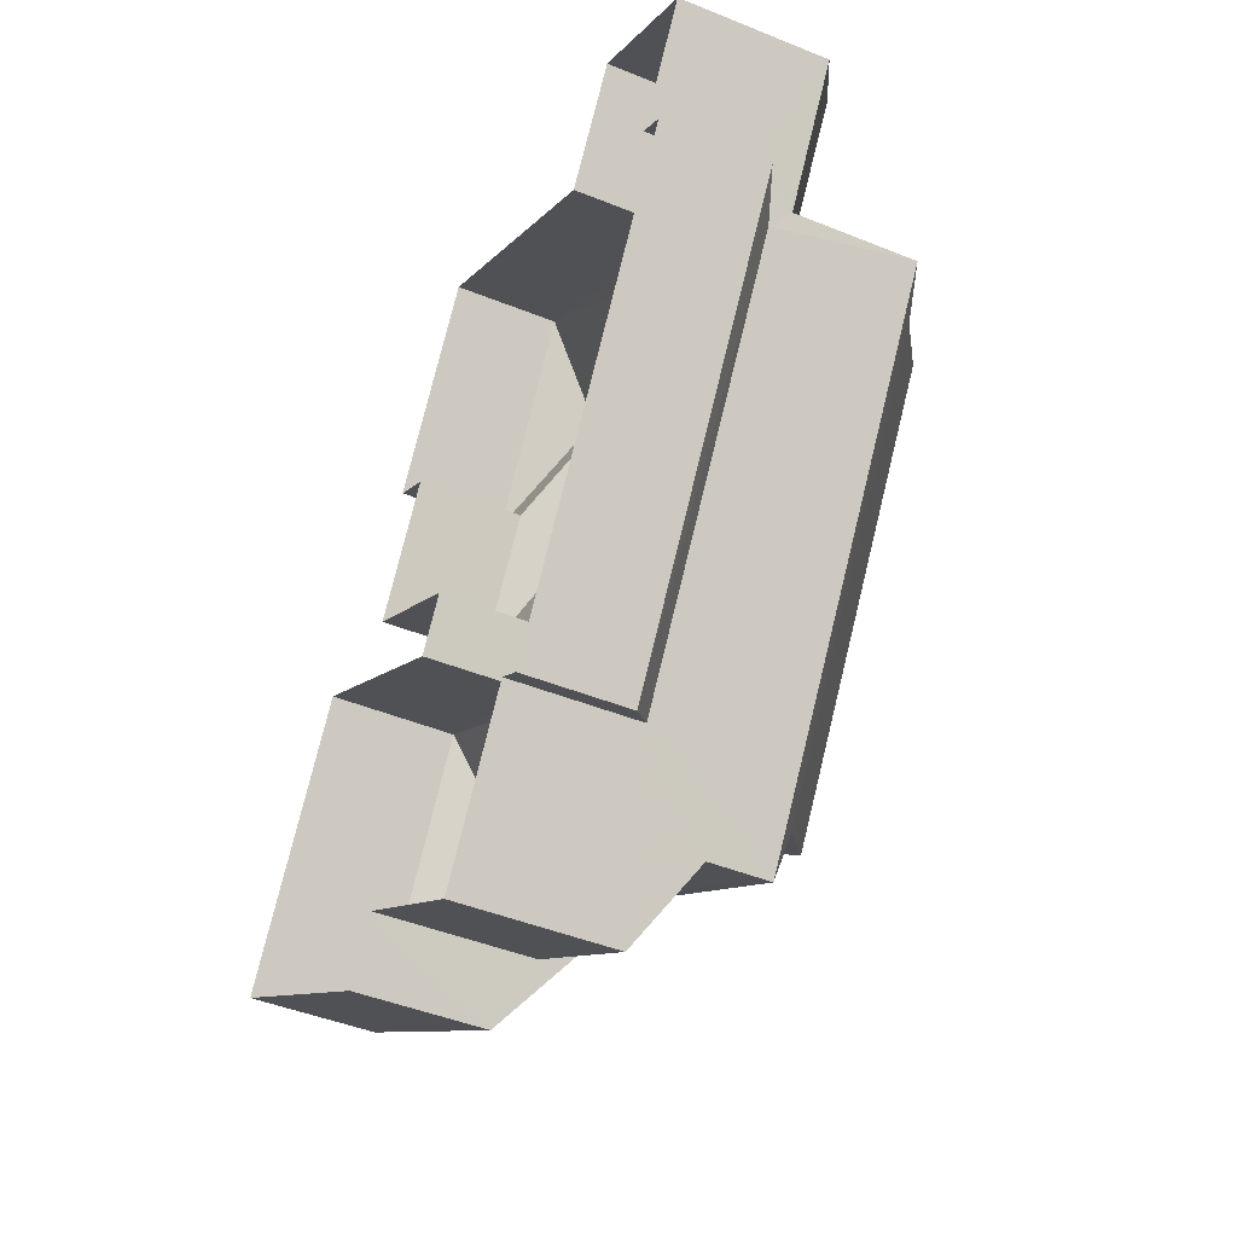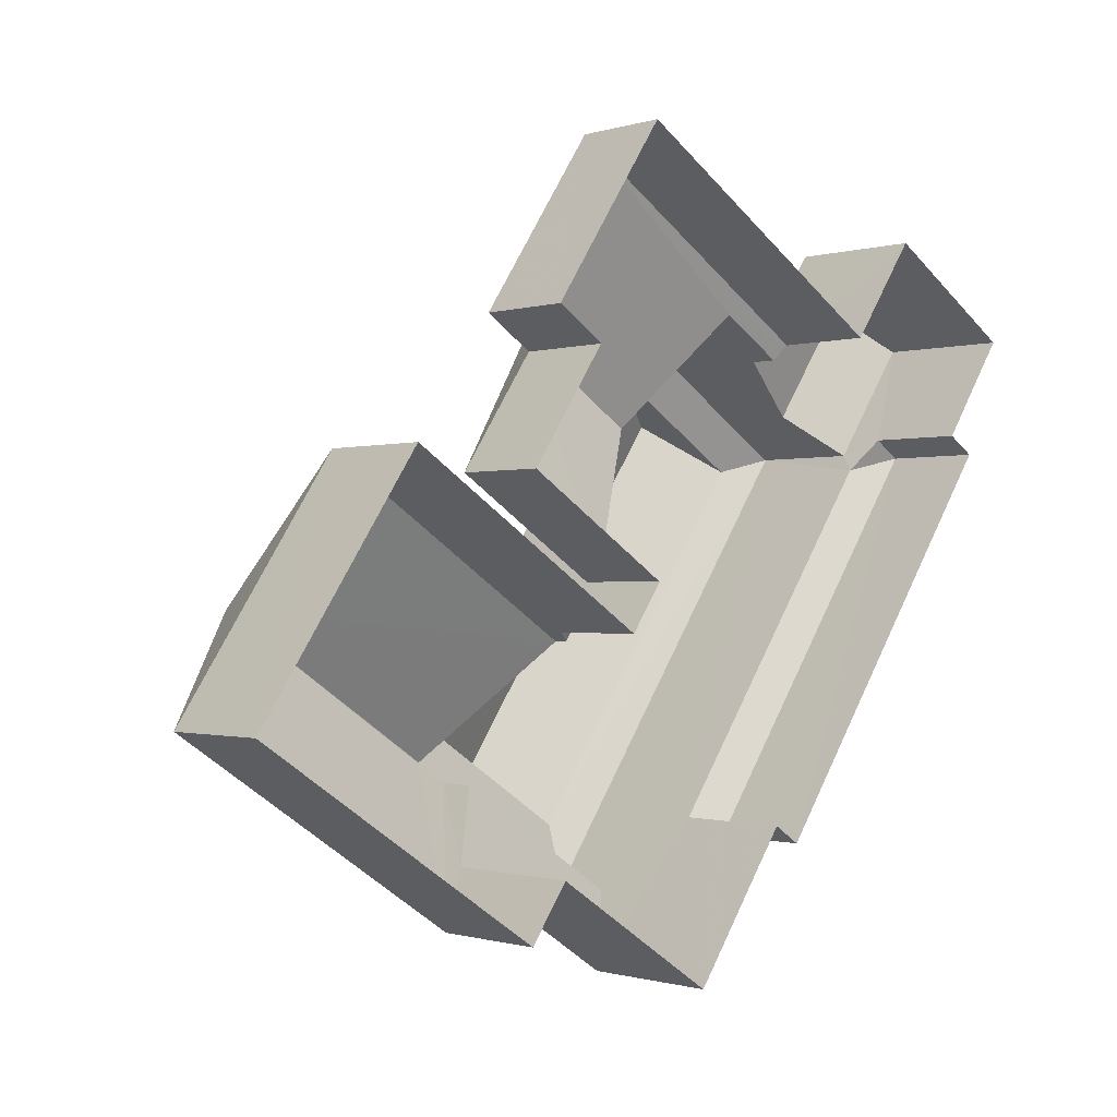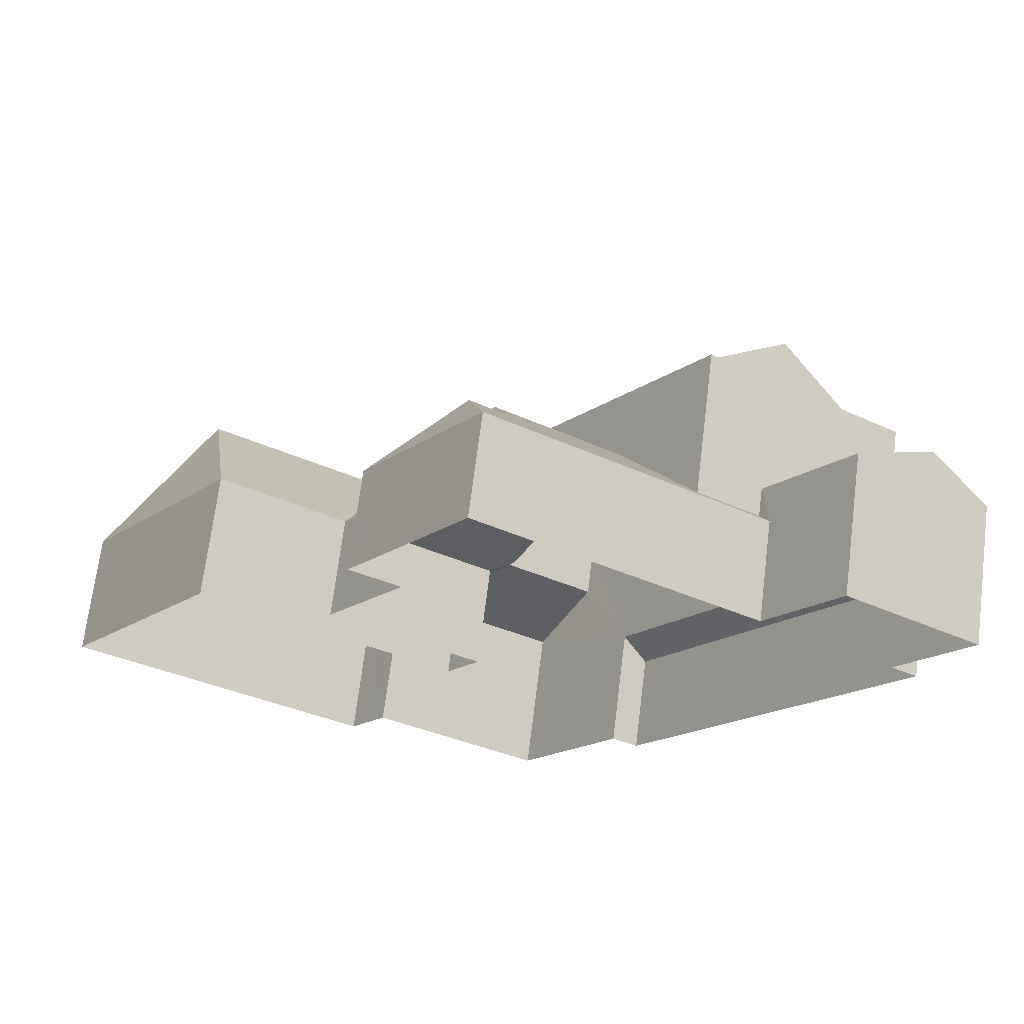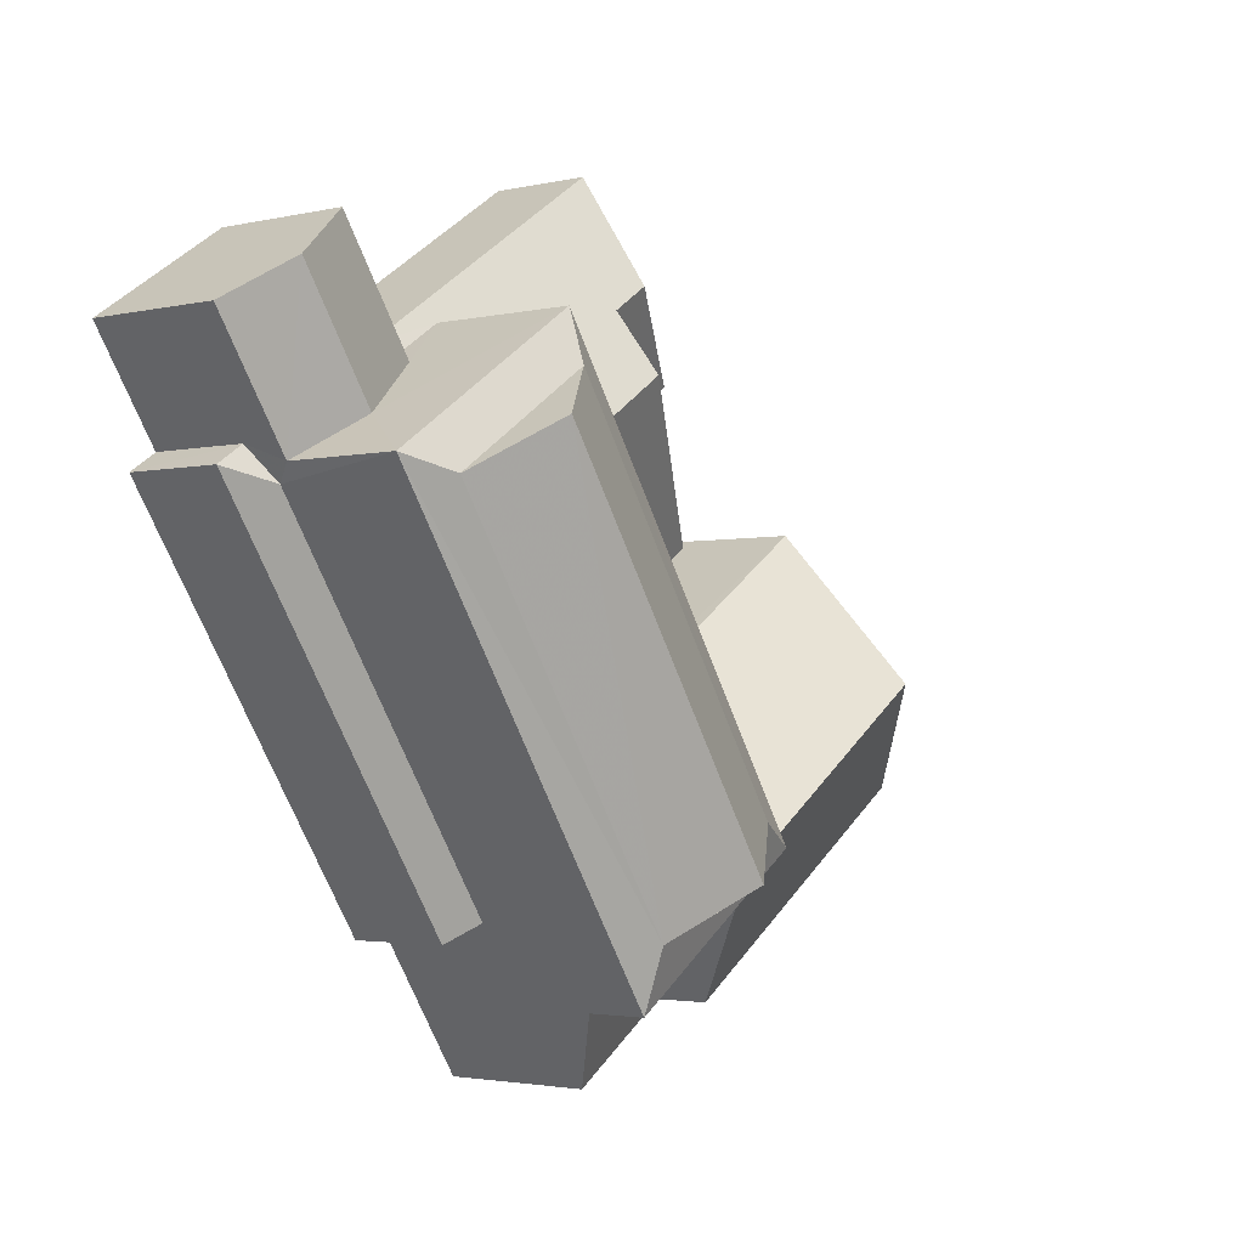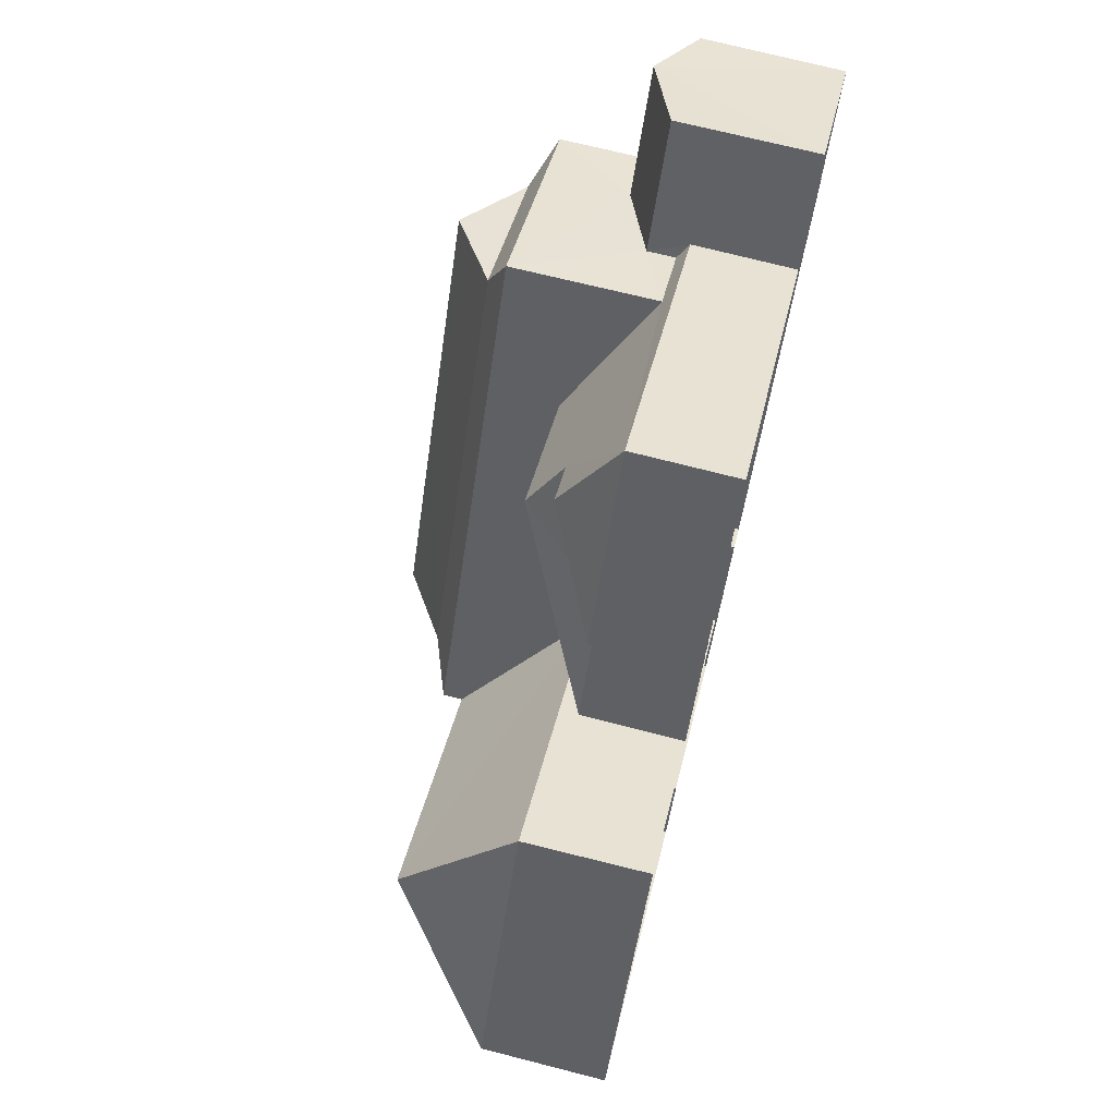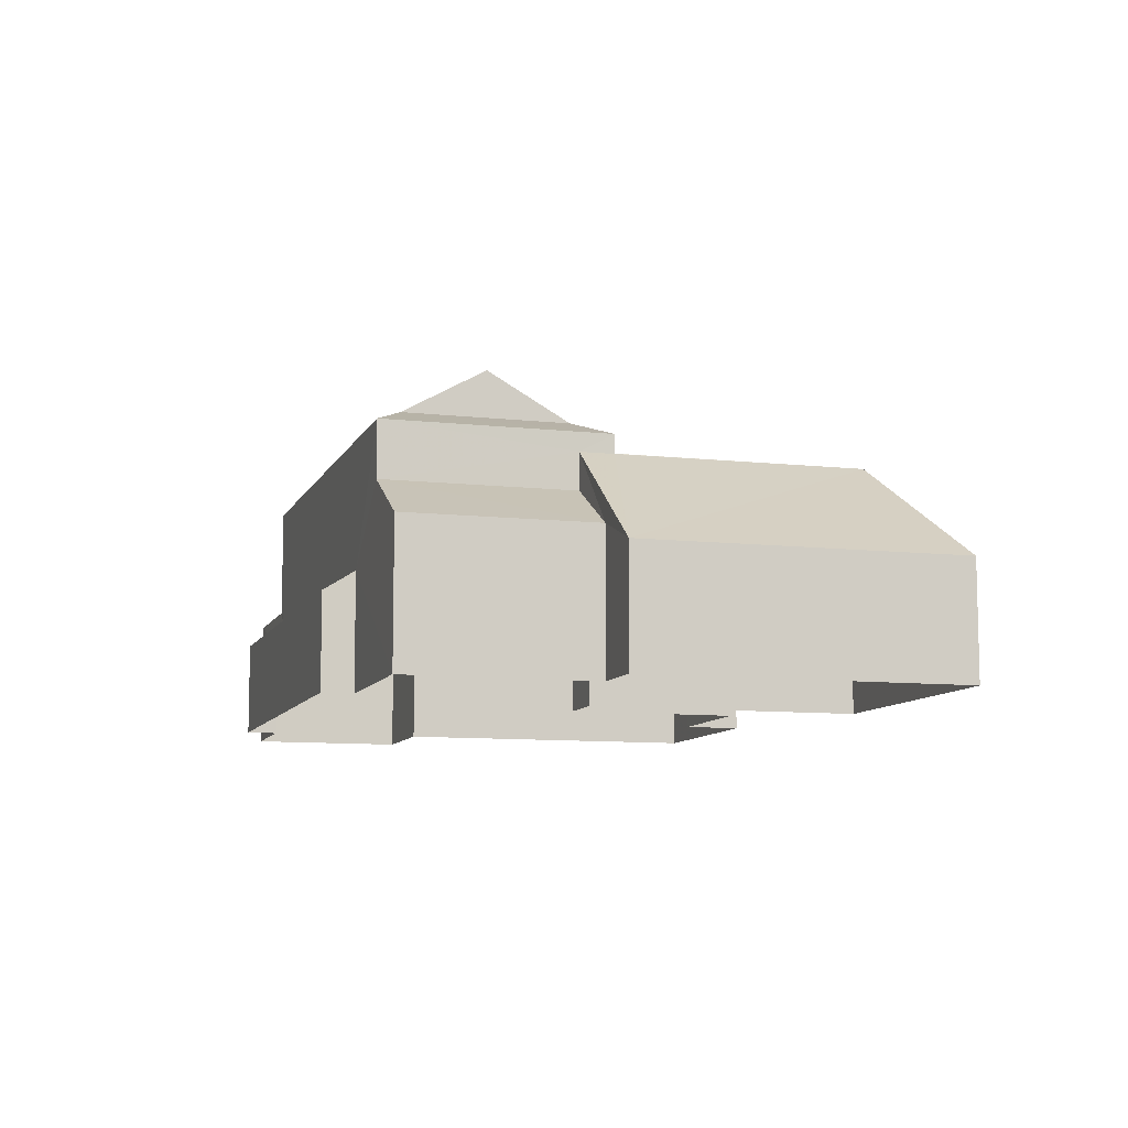
<metadata>
{"format":"obj","ext":"obj","renderer":"f3d","projection":"perspective","resolution":1024,"background":"white","views":[{"elev":-45.2,"azim":-115.1,"up":"+Y"},{"elev":-0.7,"azim":139.3,"up":"+Y"},{"elev":69.2,"azim":-172.7,"up":"+Y"},{"elev":-2.6,"azim":-50.8,"up":"+Y"},{"elev":72.8,"azim":104.1,"up":"+Y"},{"elev":-9.3,"azim":17.2,"up":"+Z"}]}
</metadata>
<code>
v -3.139e+05 3.983e+04 6.506
v -3.139e+05 3.983e+04 6.507
v -3.139e+05 3.983e+04 6.505
v -3.139e+05 3.982e+04 6.506
v -3.139e+05 3.983e+04 6.507
v -3.139e+05 3.983e+04 6.507
v -3.139e+05 3.983e+04 6.505
v -3.139e+05 3.982e+04 6.503
v -3.139e+05 3.982e+04 6.504
v -3.139e+05 3.982e+04 6.501
v -3.139e+05 3.981e+04 6.502
v -3.139e+05 3.982e+04 6.506
v -3.139e+05 3.981e+04 6.501
v -3.139e+05 3.981e+04 6.501
v -3.139e+05 3.982e+04 6.504
v -3.139e+05 3.982e+04 6.504
v -3.139e+05 3.981e+04 6.501
v -3.139e+05 3.981e+04 6.502
v -3.139e+05 3.981e+04 15.08
v -3.139e+05 3.983e+04 14.48
v -3.139e+05 3.983e+04 15.08
v -3.139e+05 3.981e+04 14.48
v -3.139e+05 3.982e+04 16.6
v -3.139e+05 3.981e+04 16.6
v -3.139e+05 3.981e+04 9.655
v -3.139e+05 3.981e+04 10.31
v -3.139e+05 3.982e+04 10.31
v -3.139e+05 3.982e+04 9.659
v -3.139e+05 3.982e+04 14.48
v -3.139e+05 3.981e+04 14.47
v -3.139e+05 3.981e+04 15.08
v -3.139e+05 3.982e+04 15.08
v -3.139e+05 3.981e+04 11.17
v -3.139e+05 3.981e+04 12.63
v -3.139e+05 3.981e+04 11.17
v -3.139e+05 3.981e+04 12.63
v -3.139e+05 3.982e+04 13.87
v -3.139e+05 3.982e+04 10.37
v -3.139e+05 3.982e+04 10.38
v -3.139e+05 3.982e+04 10.38
v -3.139e+05 3.981e+04 13.87
v -3.139e+05 3.983e+04 9.658
v -3.139e+05 3.983e+04 9.658
v -3.139e+05 3.983e+04 11.33
v -3.139e+05 3.983e+04 11.33
v -3.139e+05 3.983e+04 9.66
v -3.139e+05 3.983e+04 10.85
v -3.139e+05 3.983e+04 10.85
v -3.139e+05 3.983e+04 11.86
v -3.139e+05 3.982e+04 11.86
v -3.139e+05 3.982e+04 10.85
v -3.139e+05 3.983e+04 10.85
v -3.139e+05 3.982e+04 9.933
v -3.139e+05 3.982e+04 9.656
v -3.139e+05 3.982e+04 9.657
v -3.139e+05 3.982e+04 9.934
v -3.139e+05 3.981e+04 10.37
v -3.139e+05 3.981e+04 13.85
v -3.139e+05 3.981e+04 13.85
v -3.139e+05 3.983e+04 9.976
v -3.139e+05 3.982e+04 12.34
v -3.139e+05 3.983e+04 9.659
v -3.139e+05 3.983e+04 9.975
v -3.139e+05 3.983e+04 12.34
v -3.139e+05 3.982e+04 9.657
v -3.139e+05 3.982e+04 9.659
f 1 2 3
f 4 5 1
f 6 5 4
f 3 2 7
f 8 9 10
f 11 12 4
f 13 14 10
f 15 3 16
f 17 18 14
f 11 4 18
f 18 15 8
f 1 3 15
f 4 1 15
f 14 8 10
f 18 8 14
f 18 4 15
f 19 20 21
f 19 22 20
f 19 21 23
f 24 19 23
f 25 26 27
f 28 25 27
f 29 30 31
f 32 29 31
f 33 34 35
f 33 36 34
f 31 22 19
f 31 30 22
f 37 38 39
f 40 41 37
f 39 40 37
f 42 43 44
f 45 42 44
f 44 43 46
f 47 48 49
f 50 47 49
f 51 49 52
f 51 50 49
f 53 54 55
f 56 53 55
f 57 38 37
f 37 41 58
f 59 57 58
f 57 37 58
f 23 31 24
f 23 32 31
f 20 29 32
f 21 20 32
f 60 61 45
f 62 63 60
f 61 64 45
f 62 60 46
f 46 45 44
f 60 45 46
f 64 42 45
f 64 65 42
f 27 66 28
f 55 65 56
f 65 64 56
f 64 61 56
f 65 15 16
f 65 55 15
f 47 60 63
f 60 47 20
f 51 29 50
f 29 20 50
f 50 20 47
f 8 15 55
f 54 8 55
f 46 2 1
f 62 46 1
f 24 31 19
f 39 10 9
f 39 38 10
f 35 34 26
f 34 30 26
f 35 26 17
f 30 29 26
f 17 26 18
f 6 66 52
f 66 51 52
f 29 51 27
f 6 4 66
f 27 51 66
f 26 29 27
f 33 14 57
f 36 33 59
f 14 13 57
f 59 33 57
f 48 5 49
f 5 6 49
f 6 52 49
f 23 21 32
f 36 59 34
f 34 59 30
f 30 59 22
f 59 58 22
f 38 13 10
f 38 57 13
f 16 42 65
f 16 3 42
f 66 12 28
f 66 4 12
f 1 5 62
f 5 48 62
f 62 47 63
f 62 48 47
f 14 35 17
f 14 33 35
f 46 7 2
f 46 43 7
f 18 25 11
f 18 26 25
f 40 56 61
f 60 20 61
f 53 56 40
f 61 20 22
f 41 22 58
f 40 22 41
f 40 61 22
f 28 12 11
f 25 28 11
f 43 3 7
f 43 42 3
f 9 54 39
f 39 54 40
f 9 8 54
f 40 54 53

</code>
